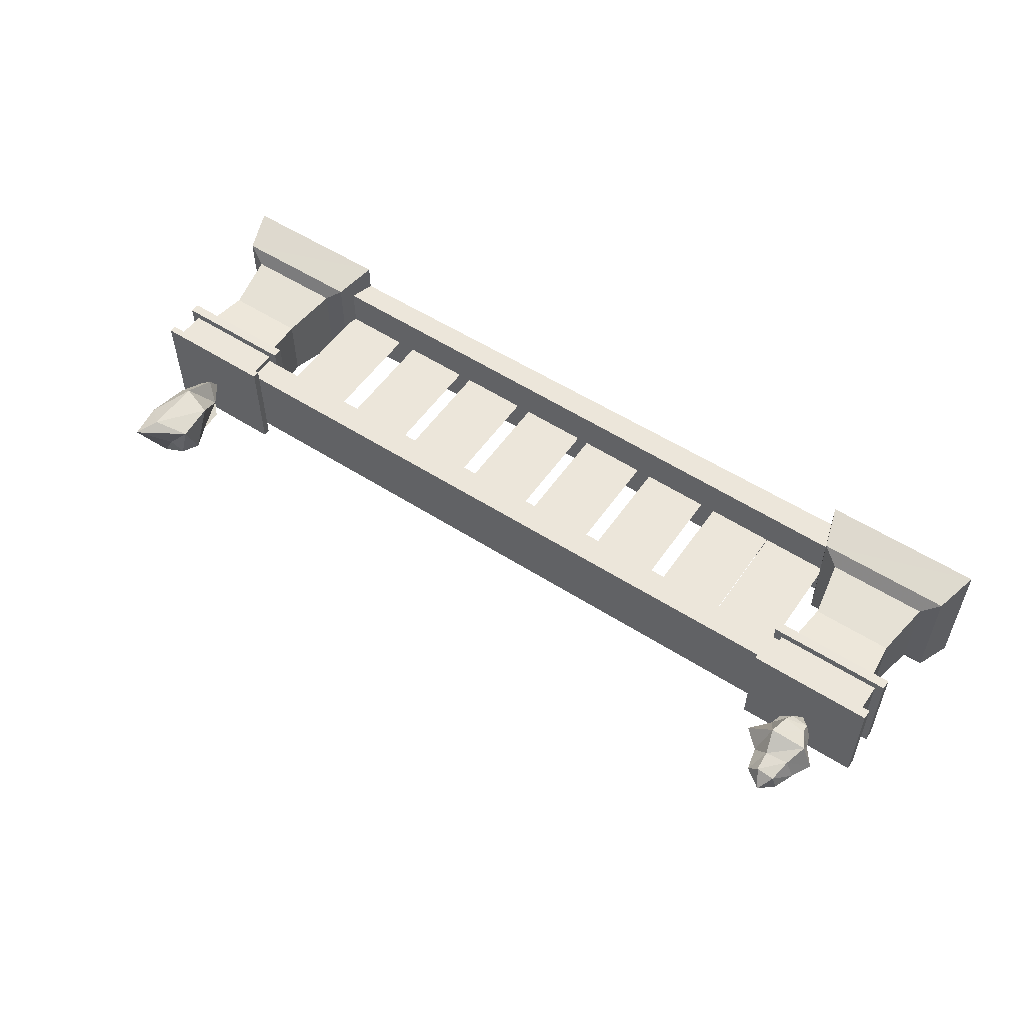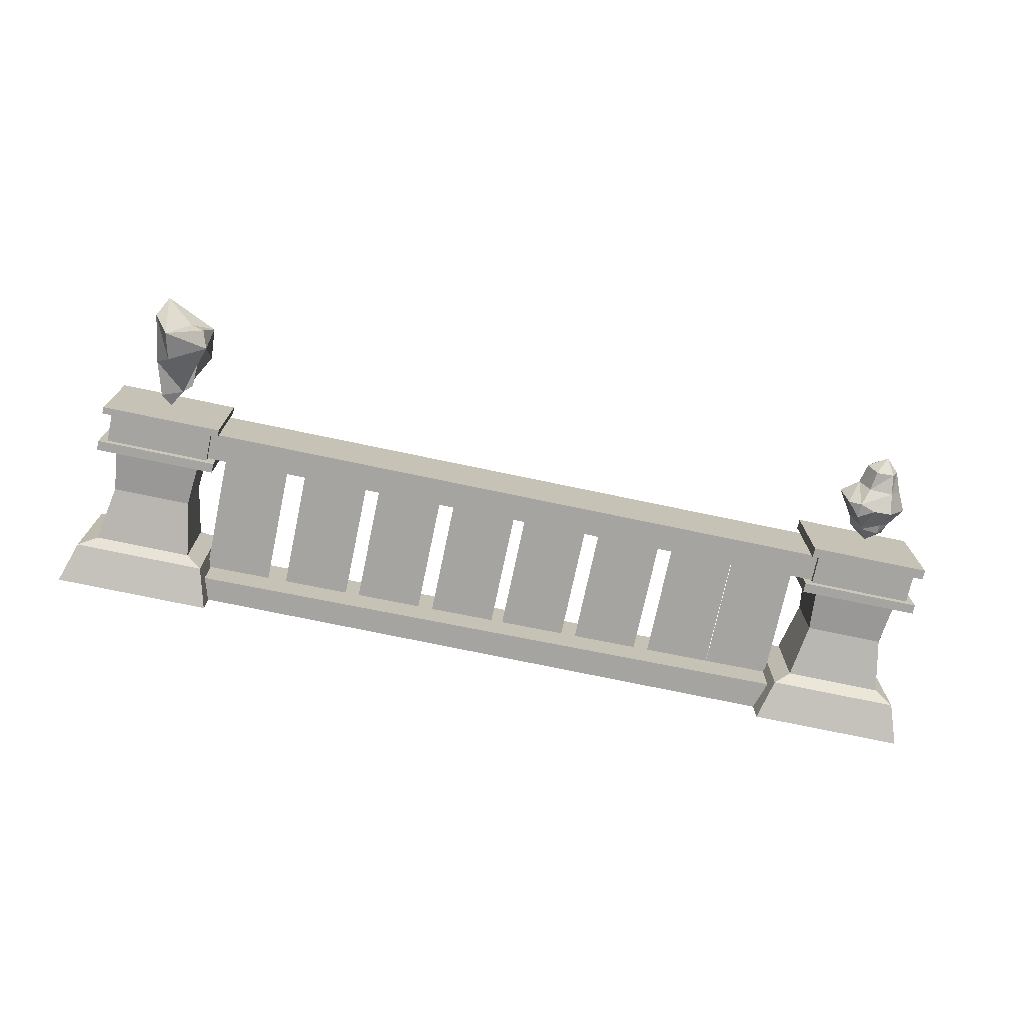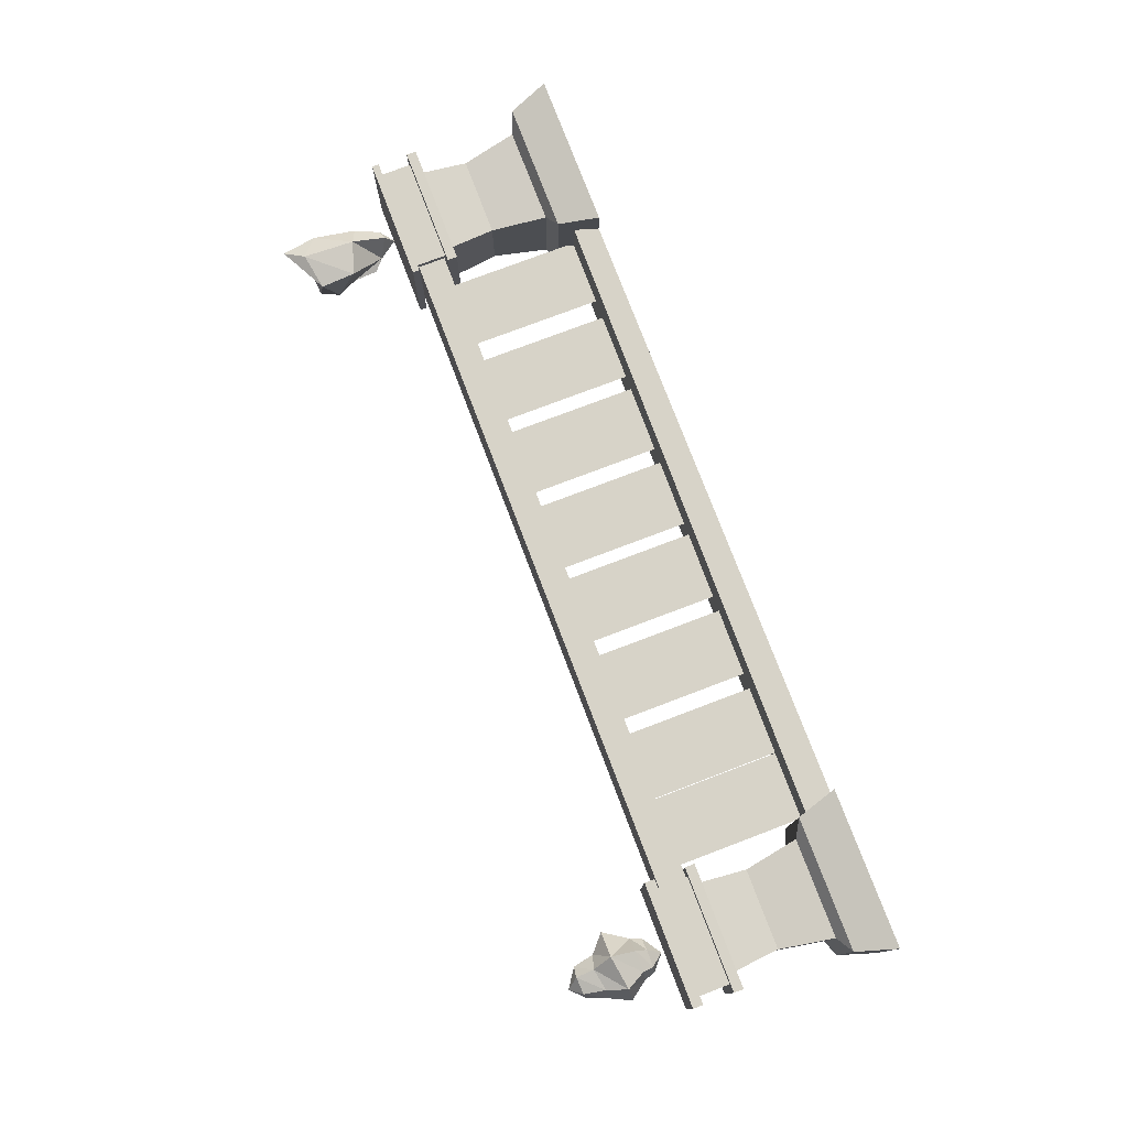
<metadata>
{"format":"obj","ext":"obj","renderer":"f3d","projection":"perspective","resolution":1024,"background":"white","views":[{"elev":54.4,"azim":34.2,"up":"+Y"},{"elev":-73.3,"azim":-11.9,"up":"+Y"},{"elev":76.9,"azim":69.2,"up":"+Y"}]}
</metadata>
<code>
g zhucheng_shinei_321_langan_01a
v -67.61 -0.6577 45.87
v -85.9 -0.6576 45.87
v -85.9 -0.6576 5.187
v -67.61 -0.6577 5.187
v -62.21 -0.6577 45.87
v -62.21 -0.6577 5.187
v -43.91 -0.6576 5.187
v -43.91 -0.6576 45.87
v -21.63 -0.6382 45.87
v -39.93 -0.6381 45.87
v -39.93 -0.6381 5.187
v -21.63 -0.6383 5.187
v -17.35 -0.6382 45.87
v -17.35 -0.6382 5.187
v 0.9445 -0.6381 5.187
v 0.9445 -0.6381 45.87
v 22.61 -0.6382 45.87
v 4.312 -0.6381 45.87
v 4.312 -0.6381 5.187
v 22.61 -0.6383 5.187
v 26.87 -0.6382 45.87
v 26.87 -0.6382 5.187
v 45.16 -0.6381 5.187
v 45.16 -0.6381 45.87
v 67.72 -0.6382 45.87
v 49.42 -0.6381 45.87
v 49.42 -0.6381 5.187
v 67.72 -0.6383 5.187
v 86.23 -0.6382 45.87
v 67.94 -0.6381 45.87
v 67.94 -0.6381 5.187
v 86.23 -0.6382 5.187
v -67.61 -0.2424 45.87
v -67.61 -0.2424 5.187
v -85.9 -0.2423 5.187
v -85.9 -0.2423 45.87
v -62.21 -0.2424 45.87
v -43.91 -0.2423 45.87
v -43.91 -0.2423 5.187
v -62.21 -0.2424 5.187
v -21.63 -0.2229 45.87
v -21.63 -0.2229 5.187
v -39.93 -0.2228 5.187
v -39.93 -0.2228 45.87
v -17.35 -0.2229 45.87
v 0.9445 -0.2228 45.87
v 0.9445 -0.2228 5.187
v -17.35 -0.2229 5.187
v 22.61 -0.2229 45.87
v 22.61 -0.2229 5.187
v 4.312 -0.2228 5.187
v 4.312 -0.2228 45.87
v 26.87 -0.2229 45.87
v 45.16 -0.2228 45.87
v 45.16 -0.2228 5.187
v 26.87 -0.2229 5.187
v 67.72 -0.2229 45.87
v 67.72 -0.2229 5.187
v 49.42 -0.2228 5.187
v 49.42 -0.2228 45.87
v 86.23 -0.2229 45.87
v 86.23 -0.2229 5.187
v 67.94 -0.2228 5.187
v 67.94 -0.2228 45.87
f 1 2 3
f 3 4 1
f 5 6 7
f 7 8 5
f 9 10 11
f 11 12 9
f 13 14 15
f 15 16 13
f 17 18 19
f 19 20 17
f 21 22 23
f 23 24 21
f 25 26 27
f 27 28 25
f 29 30 31
f 31 32 29
f 33 34 35
f 35 36 33
f 37 38 39
f 39 40 37
f 41 42 43
f 43 44 41
f 45 46 47
f 47 48 45
f 49 50 51
f 51 52 49
f 53 54 55
f 55 56 53
f 57 58 59
f 59 60 57
f 61 62 63
f 63 64 61
g Object01
v -109.4 3.191 63.5
v -104.7 7.847 65.1
v -104.6 3.682 56.81
v -107.3 1.825 57.4
v -107.2 -0.4701 56.81
v -109.7 -1.002 65.89
v -96.46 7.291 67.85
v -96.77 5.207 76.46
v -96.87 -4.135 72.85
v -96.77 5.207 76.46
v -102.2 -0.9504 77.74
v -98.56 -3.057 77.4
v -98.69 -2.814 67.72
v -111 3.899 74.13
v -104.3 0.08372 54.42
v -96.77 5.207 76.46
v -96.46 7.291 67.85
v -106.1 5.845 78.08
v -104.7 7.847 65.1
v -96.46 7.291 67.85
v -101.5 -1.428 59.1
v -104.6 3.682 56.81
v -104.3 0.08372 54.42
v -98.56 -3.057 77.4
v -106.1 5.845 78.08
v -109.8 3.433 82.9
v -109.8 3.433 82.9
v -105.9 -7.974 68.81
v -107.4 -9.813 76.12
v -107.4 -9.813 76.12
v -107.4 -9.813 76.12
v -111.9 -1.003 78.53
v -105.9 -7.974 68.81
v -101.5 -1.428 59.1
v -111.9 -1.003 78.53
v -101.5 -1.428 59.1
v -99.03 -2.724 61.66
f 65 66 67
f 67 68 65
f 65 68 69
f 69 70 65
f 71 72 73
f 74 75 76
f 73 77 71
f 78 66 65
f 79 68 67
f 80 81 82
f 83 84 85
f 85 86 83
f 66 82 81
f 85 87 86
f 73 72 88
f 74 89 90
f 90 75 74
f 66 78 82
f 82 78 91
f 92 73 93
f 94 76 75
f 73 92 77
f 65 70 78
f 79 69 68
f 95 96 97
f 70 97 96
f 98 69 79
f 73 88 93
f 90 99 94
f 94 75 90
f 77 92 100
f 100 101 77
f 70 96 78
f 96 91 78
f 77 101 100
f 100 71 77
f 70 69 98
f 98 97 70
g Object04
v -109.7 3.382 63.12
v -104.7 8.354 64.84
v -104.6 3.906 55.99
v -107.5 1.924 56.62
v -107.4 -0.5265 55.99
v -110.1 -1.094 65.68
v -95.93 7.76 67.78
v -96.26 5.535 76.97
v -96.37 -4.44 73.11
v -96.26 5.535 76.97
v -102 -1.039 78.33
v -98.18 -3.289 77.97
v -98.32 -3.029 67.63
v -111.4 4.139 74.48
v -104.3 0.06481 53.43
v -96.26 5.535 76.97
v -95.93 7.76 67.78
v -106.2 6.217 78.69
v -104.7 8.354 64.84
v -95.93 7.76 67.78
v -101.3 -1.55 58.44
v -104.6 3.906 55.99
v -104.3 0.06481 53.43
v -98.18 -3.289 77.97
v -106.2 6.217 78.69
v -110.2 3.641 83.84
v -110.2 3.641 83.84
v -106 -8.538 68.8
v -107.6 -10.5 76.6
v -107.6 -10.5 76.6
v -107.6 -10.5 76.6
v -112.4 -1.095 79.18
v -106 -8.538 68.8
v -101.3 -1.55 58.44
v -112.4 -1.095 79.18
v -101.3 -1.55 58.44
v -98.68 -2.933 61.17
f 102 103 104
f 104 105 102
f 102 105 106
f 106 107 102
f 108 109 110
f 111 112 113
f 110 114 108
f 115 103 102
f 116 105 104
f 117 118 119
f 120 121 122
f 122 123 120
f 103 119 118
f 122 124 123
f 110 109 125
f 111 126 127
f 127 112 111
f 103 115 119
f 119 115 128
f 129 110 130
f 131 113 112
f 110 129 114
f 102 107 115
f 116 106 105
f 132 133 134
f 107 134 133
f 135 106 116
f 110 125 130
f 127 136 131
f 131 112 127
f 114 129 137
f 137 138 114
f 107 133 115
f 133 128 115
f 114 138 137
f 137 108 114
f 107 106 135
f 135 134 107
g Object02
v 108.4 5.671 61.47
v 110.3 -0.6394 61.44
v 109.4 -0.07125 58.6
v 108.1 4.371 58.62
v 102.7 7.353 61.49
v 103.5 5.381 58.61
v 99.23 1.645 61.49
v 100.1 2.118 58.72
v 102.7 -2.149 59.67
v 99.23 1.645 61.49
v 100.1 2.118 58.72
v 102.8 -1.756 58.77
v 107.6 -3.292 61.43
v 107.5 -2.778 58.67
v 111.1 7.086 66.57
v 114 -0.2953 66.46
v 101.9 10.12 68.03
v 95.13 4.023 67.95
v 109 -6.51 66.08
v 109.2 5.517 72.02
v 111.3 0.1038 71.94
v 103.3 6.383 73.09
v 99.62 2.7 71.94
v 99.88 -5.603 63.16
v 104.1 -6.594 65.88
v 99.87 -6.016 67.23
v 108.3 -3.931 71.48
v 108.1 4.23 77.7
v 109.2 0.2753 77.29
v 103.5 5.359 77.96
v 100.8 2.02 77.56
v 102.7 -2.745 76.7
v 100.8 2.02 77.56
v 99.62 2.7 71.94
v 101.9 -3.16 71.49
v 107.7 -2.55 76.85
v 105.4 1.262 55.15
v 105.7 1.096 80.88
v 95.13 4.023 67.95
v 96.81 -3.196 66.65
f 139 140 141
f 141 142 139
f 143 139 142
f 142 144 143
f 145 143 144
f 144 146 145
f 147 148 149
f 149 150 147
f 151 147 150
f 150 152 151
f 140 151 152
f 152 141 140
f 153 154 140
f 140 139 153
f 155 153 139
f 139 143 155
f 155 145 156
f 154 157 151
f 151 140 154
f 158 159 154
f 154 153 158
f 160 158 153
f 153 155 160
f 155 156 161
f 162 163 164
f 159 165 157
f 157 154 159
f 166 167 159
f 159 158 166
f 168 166 158
f 158 160 168
f 169 168 160
f 160 161 169
f 170 171 172
f 172 173 170
f 174 170 173
f 173 165 174
f 167 174 165
f 165 159 167
f 142 141 175
f 144 142 175
f 146 144 175
f 150 149 175
f 152 150 175
f 141 152 175
f 167 166 176
f 166 168 176
f 168 169 176
f 171 170 176
f 170 174 176
f 174 167 176
f 163 151 157
f 165 173 164
f 164 163 165
f 177 178 172
f 162 178 148
f 148 147 162
f 162 164 178
f 165 163 157
f 164 173 172
f 172 178 164
f 163 162 147
f 147 151 163
f 148 178 177
f 155 161 160
f 143 145 155
g Object01
v 108.2 5.474 61.53
v 110.1 -0.5628 61.51
v 109.2 -0.0324 58.68
v 107.9 4.188 58.7
v 102.8 7.108 61.55
v 103.6 5.153 58.71
v 99.49 1.629 61.56
v 100.4 2.085 58.8
v 102.8 -1.928 59.76
v 99.49 1.629 61.56
v 100.4 2.085 58.8
v 103 -1.546 58.85
v 107.5 -3.045 61.49
v 107.4 -2.535 58.74
v 110.9 6.885 66.57
v 113.7 -0.2574 66.47
v 102 9.845 68.01
v 95.4 3.941 67.93
v 108.9 -6.258 66.09
v 109 5.307 71.97
v 111.1 0.1441 71.89
v 103.4 6.128 73.03
v 99.87 2.659 71.86
v 100 -5.401 63.25
v 104.1 -6.313 65.89
v 99.98 -5.768 67.18
v 108.2 -3.682 71.42
v 107.9 4.051 77.62
v 109 0.3238 77.21
v 103.6 5.122 77.88
v 101 2.001 77.48
v 102.9 -2.516 76.64
v 101 2.001 77.48
v 99.87 2.659 71.86
v 102.1 -2.949 71.43
v 107.5 -2.321 76.78
v 105.4 1.266 55.34
v 105.7 1.117 80.69
v 95.4 3.941 67.93
v 97.06 -3.07 66.63
f 179 180 181
f 181 182 179
f 183 179 182
f 182 184 183
f 185 183 184
f 184 186 185
f 187 188 189
f 189 190 187
f 191 187 190
f 190 192 191
f 180 191 192
f 192 181 180
f 193 194 180
f 180 179 193
f 195 193 179
f 179 183 195
f 195 185 196
f 194 197 191
f 191 180 194
f 198 199 194
f 194 193 198
f 200 198 193
f 193 195 200
f 195 196 201
f 202 203 204
f 199 205 197
f 197 194 199
f 206 207 199
f 199 198 206
f 208 206 198
f 198 200 208
f 209 208 200
f 200 201 209
f 210 211 212
f 212 213 210
f 214 210 213
f 213 205 214
f 207 214 205
f 205 199 207
f 182 181 215
f 184 182 215
f 186 184 215
f 190 189 215
f 192 190 215
f 181 192 215
f 207 206 216
f 206 208 216
f 208 209 216
f 211 210 216
f 210 214 216
f 214 207 216
f 203 191 197
f 205 213 204
f 204 203 205
f 217 218 212
f 202 218 188
f 188 187 202
f 202 204 218
f 205 203 197
f 204 213 212
f 212 218 204
f 203 202 187
f 187 191 203
f 188 218 217
f 195 201 200
f 183 185 195
g zhucheng_shinei_321_langan_01a
v -121.1 -14.33 52.7
v -87.84 -14.33 52.7
v -87.84 14.33 52.7
v -121.1 14.33 52.7
v -125.8 18.35 0.1416
v -125.8 -18.35 0.1417
v -122.4 -15.48 10.85
v -122.4 15.48 10.85
v -83.17 18.32 0.1422
v -125.8 18.35 0.1416
v -122.4 15.48 10.85
v -86.5 15.48 10.85
v -83.17 -18.35 0.1422
v -83.17 18.32 0.1422
v -86.5 15.48 10.85
v -86.5 -15.48 10.85
v -125.8 -18.35 0.1417
v -83.17 -18.35 0.1422
v -86.5 -15.48 10.85
v -122.4 -15.48 10.85
v -115.2 9.249 27.63
v -117.8 11.45 12.72
v -117.8 -11.45 12.72
v -115.2 -9.249 27.63
v -93.73 9.249 27.63
v -91.17 11.45 12.72
v -117.8 11.45 12.72
v -115.2 9.249 27.63
v -93.73 -9.249 27.63
v -91.17 -11.45 12.72
v -91.17 11.45 12.72
v -93.73 9.249 27.63
v -115.2 -9.249 27.63
v -117.8 -11.45 12.72
v -91.17 -11.45 12.72
v -93.73 -9.249 27.63
v -116.4 10.28 40.51
v -116.4 -10.28 40.51
v -92.54 10.28 40.51
v -116.4 10.28 40.51
v -92.54 -10.28 40.51
v -92.54 10.28 40.51
v -116.4 -10.28 40.51
v -92.54 -10.28 40.51
v -121.1 14.33 42.54
v -121.1 14.33 39.93
v -121.1 -14.33 39.93
v -121.1 -14.33 42.54
v -87.84 14.33 42.54
v -87.84 14.33 39.93
v -121.1 14.33 39.93
v -121.1 14.33 42.54
v -87.84 -14.33 42.54
v -87.84 -14.33 39.93
v -87.84 14.33 39.93
v -87.84 14.33 42.54
v -121.1 -14.33 42.54
v -121.1 -14.33 39.93
v -87.84 -14.33 39.93
v -87.84 -14.33 42.54
v -117.8 11.45 12.72
v -122.4 15.48 10.85
v -122.4 -15.48 10.85
v -117.8 -11.45 12.72
v -91.17 11.45 12.72
v -86.5 15.48 10.85
v -122.4 15.48 10.85
v -117.8 11.45 12.72
v -91.17 -11.45 12.72
v -86.5 -15.48 10.85
v -86.5 15.48 10.85
v -91.17 11.45 12.72
v -117.8 -11.45 12.72
v -122.4 -15.48 10.85
v -86.5 -15.48 10.85
v -91.17 -11.45 12.72
v -121.1 14.33 52.7
v -121.1 14.33 50.82
v -121.1 -14.33 50.82
v -121.1 -14.33 52.7
v -87.84 14.33 52.7
v -87.84 14.33 50.82
v -121.1 14.33 50.82
v -121.1 14.33 52.7
v -87.84 -14.33 52.7
v -87.84 -14.33 50.82
v -87.84 14.33 50.82
v -87.84 14.33 52.7
v -121.1 -14.33 52.7
v -121.1 -14.33 50.82
v -87.84 -14.33 50.82
v -87.84 -14.33 52.7
v -118.8 12.36 50.74
v -118.8 12.36 42.62
v -118.8 -12.36 42.62
v -118.8 -12.36 50.74
v -90.12 12.36 50.74
v -90.12 12.36 42.62
v -118.8 12.36 42.62
v -118.8 12.36 50.74
v -90.12 -12.36 50.74
v -90.12 -12.36 42.62
v -90.12 12.36 42.62
v -90.12 12.36 50.74
v -118.8 -12.36 50.74
v -118.8 -12.36 42.62
v -90.12 -12.36 42.62
v -90.12 -12.36 50.74
v -121.1 -14.33 42.54
v -118.8 -12.36 42.62
v -118.8 12.36 42.62
v -121.1 14.33 42.54
v -121.1 14.33 42.54
v -118.8 12.36 42.62
v -90.12 12.36 42.62
v -87.84 14.33 42.54
v -87.84 14.33 42.54
v -90.12 12.36 42.62
v -90.12 -12.36 42.62
v -87.84 -14.33 42.54
v -87.84 -14.33 42.54
v -90.12 -12.36 42.62
v -118.8 -12.36 42.62
v -121.1 -14.33 42.54
v 92.82 -10.88 50.37
v 92.83 10.8 50.37
v -90.29 10.8 50.37
v -90.29 -10.88 50.37
v -90.29 -10.88 50.37
v -90.37 -10.88 42.95
v 92.81 -10.88 42.96
v 92.82 -10.88 50.37
v 92.81 10.8 42.96
v -90.37 10.8 42.95
v -90.29 10.8 50.37
v 92.83 10.8 50.37
v -90.37 -10.88 42.95
v -90.37 10.8 42.95
v 92.81 10.8 42.96
v 92.81 -10.88 42.96
v 87.9 -14.33 53.54
v 121.2 -14.33 53.54
v 121.2 14.33 53.54
v 87.9 14.33 53.54
v 83.24 18.35 0.1443
v 83.24 -18.35 0.1444
v 86.57 -15.48 10.85
v 86.57 15.48 10.85
v 125.8 18.32 0.1449
v 83.24 18.35 0.1443
v 86.57 15.48 10.85
v 122.5 15.48 10.85
v 125.8 -18.35 0.1449
v 125.8 18.32 0.1449
v 122.5 15.48 10.85
v 122.5 -15.48 10.85
v 83.24 -18.35 0.1444
v 125.8 -18.35 0.1449
v 122.5 -15.48 10.85
v 86.57 -15.48 10.85
v 93.8 9.249 27.63
v 91.24 11.45 13.12
v 91.24 -11.45 13.12
v 93.8 -9.249 27.63
v 115.3 9.249 27.63
v 117.8 11.45 13.12
v 91.24 11.45 13.12
v 93.8 9.249 27.63
v 115.3 -9.249 27.63
v 117.8 -11.45 13.12
v 117.8 11.45 13.12
v 115.3 9.249 27.63
v 93.8 -9.249 27.63
v 91.24 -11.45 13.12
v 117.8 -11.45 13.12
v 115.3 -9.249 27.63
v 92.6 10.28 40.51
v 92.6 -10.28 40.51
v 116.5 10.28 40.51
v 92.6 10.28 40.51
v 116.5 -10.28 40.51
v 116.5 10.28 40.51
v 92.6 -10.28 40.51
v 116.5 -10.28 40.51
v 87.9 14.33 42.54
v 87.9 14.33 39.93
v 87.9 -14.33 39.93
v 87.9 -14.33 42.54
v 121.2 14.33 42.54
v 121.2 14.33 39.93
v 87.9 14.33 39.93
v 87.9 14.33 42.54
v 121.2 -14.33 42.54
v 121.2 -14.33 39.93
v 121.2 14.33 39.93
v 121.2 14.33 42.54
v 87.9 -14.33 42.54
v 87.9 -14.33 39.93
v 121.2 -14.33 39.93
v 121.2 -14.33 42.54
v 91.24 11.45 13.12
v 86.57 15.48 10.85
v 86.57 -15.48 10.85
v 91.24 -11.45 13.12
v 117.8 11.45 13.12
v 122.5 15.48 10.85
v 86.57 15.48 10.85
v 91.24 11.45 13.12
v 117.8 -11.45 13.12
v 122.5 -15.48 10.85
v 122.5 15.48 10.85
v 117.8 11.45 13.12
v 91.24 -11.45 13.12
v 86.57 -15.48 10.85
v 122.5 -15.48 10.85
v 117.8 -11.45 13.12
v 87.9 14.33 53.54
v 87.9 14.33 50.82
v 87.9 -14.33 50.82
v 87.9 -14.33 53.54
v 121.2 14.33 53.54
v 121.2 14.33 50.82
v 87.9 14.33 50.82
v 87.9 14.33 53.54
v 121.2 -14.33 53.54
v 121.2 -14.33 50.82
v 121.2 14.33 50.82
v 121.2 14.33 53.54
v 87.9 -14.33 53.54
v 87.9 -14.33 50.82
v 121.2 -14.33 50.82
v 121.2 -14.33 53.54
v 90.18 12.36 50.74
v 90.18 12.36 42.62
v 90.18 -12.36 42.62
v 90.18 -12.36 50.74
v 118.9 12.36 50.74
v 118.9 12.36 42.62
v 90.18 12.36 42.62
v 90.18 12.36 50.74
v 118.9 -12.36 50.74
v 118.9 -12.36 42.62
v 118.9 12.36 42.62
v 118.9 12.36 50.74
v 90.18 -12.36 50.74
v 90.18 -12.36 42.62
v 118.9 -12.36 42.62
v 118.9 -12.36 50.74
v 87.9 -14.33 42.54
v 90.18 -12.36 42.62
v 90.18 12.36 42.62
v 87.9 14.33 42.54
v 87.9 14.33 42.54
v 90.18 12.36 42.62
v 118.9 12.36 42.62
v 121.2 14.33 42.54
v 121.2 14.33 42.54
v 118.9 12.36 42.62
v 118.9 -12.36 42.62
v 121.2 -14.33 42.54
v 121.2 -14.33 42.54
v 118.9 -12.36 42.62
v 90.18 -12.36 42.62
v 87.9 -14.33 42.54
v 92.82 -10.88 8.15
v 92.83 10.8 8.151
v -90.29 10.8 6.572
v -90.29 -10.88 6.572
v -90.29 -10.88 6.572
v -90.37 -10.88 0.1421
v 92.81 -10.88 0.1445
v 92.82 -10.88 8.15
v 92.81 10.8 0.1445
v -90.37 10.8 0.1421
v -90.29 10.8 6.572
v 92.83 10.8 8.151
v -90.37 -10.88 0.1421
v -90.37 10.8 0.1421
v 92.81 10.8 0.1445
v 92.81 -10.88 0.1445
f 219 220 221
f 221 222 219
f 223 224 225
f 225 226 223
f 227 228 229
f 229 230 227
f 231 232 233
f 233 234 231
f 235 236 237
f 237 238 235
f 239 240 241
f 241 242 239
f 243 244 245
f 245 246 243
f 247 248 249
f 249 250 247
f 251 252 253
f 253 254 251
f 255 239 242
f 242 256 255
f 257 243 246
f 246 258 257
f 259 247 250
f 250 260 259
f 261 251 254
f 254 262 261
f 263 264 265
f 265 266 263
f 267 268 269
f 269 270 267
f 271 272 273
f 273 274 271
f 275 276 277
f 277 278 275
f 279 280 281
f 281 282 279
f 283 284 285
f 285 286 283
f 287 288 289
f 289 290 287
f 291 292 293
f 293 294 291
f 295 296 297
f 297 298 295
f 299 300 301
f 301 302 299
f 303 304 305
f 305 306 303
f 307 308 309
f 309 310 307
f 311 312 313
f 313 314 311
f 315 316 317
f 317 318 315
f 319 320 321
f 321 322 319
f 323 324 325
f 325 326 323
f 327 328 329
f 329 330 327
f 331 332 333
f 333 334 331
f 335 336 337
f 337 338 335
f 339 340 341
f 341 342 339
f 343 344 345
f 345 346 343
f 347 348 349
f 349 350 347
f 351 352 353
f 353 354 351
f 355 356 357
f 357 358 355
f 359 360 361
f 361 362 359
f 363 364 365
f 365 366 363
f 367 368 369
f 369 370 367
f 371 372 373
f 373 374 371
f 375 376 377
f 377 378 375
f 379 380 381
f 381 382 379
f 383 384 385
f 385 386 383
f 387 388 389
f 389 390 387
f 391 392 393
f 393 394 391
f 395 379 382
f 382 396 395
f 397 383 386
f 386 398 397
f 399 387 390
f 390 400 399
f 401 391 394
f 394 402 401
f 403 404 405
f 405 406 403
f 407 408 409
f 409 410 407
f 411 412 413
f 413 414 411
f 415 416 417
f 417 418 415
f 419 420 421
f 421 422 419
f 423 424 425
f 425 426 423
f 427 428 429
f 429 430 427
f 431 432 433
f 433 434 431
f 435 436 437
f 437 438 435
f 439 440 441
f 441 442 439
f 443 444 445
f 445 446 443
f 447 448 449
f 449 450 447
f 451 452 453
f 453 454 451
f 455 456 457
f 457 458 455
f 459 460 461
f 461 462 459
f 463 464 465
f 465 466 463
f 467 468 469
f 469 470 467
f 471 472 473
f 473 474 471
f 475 476 477
f 477 478 475
f 479 480 481
f 481 482 479
f 483 484 485
f 485 486 483
f 487 488 489
f 489 490 487
f 491 492 493
f 493 494 491
f 495 496 497
f 497 498 495

</code>
